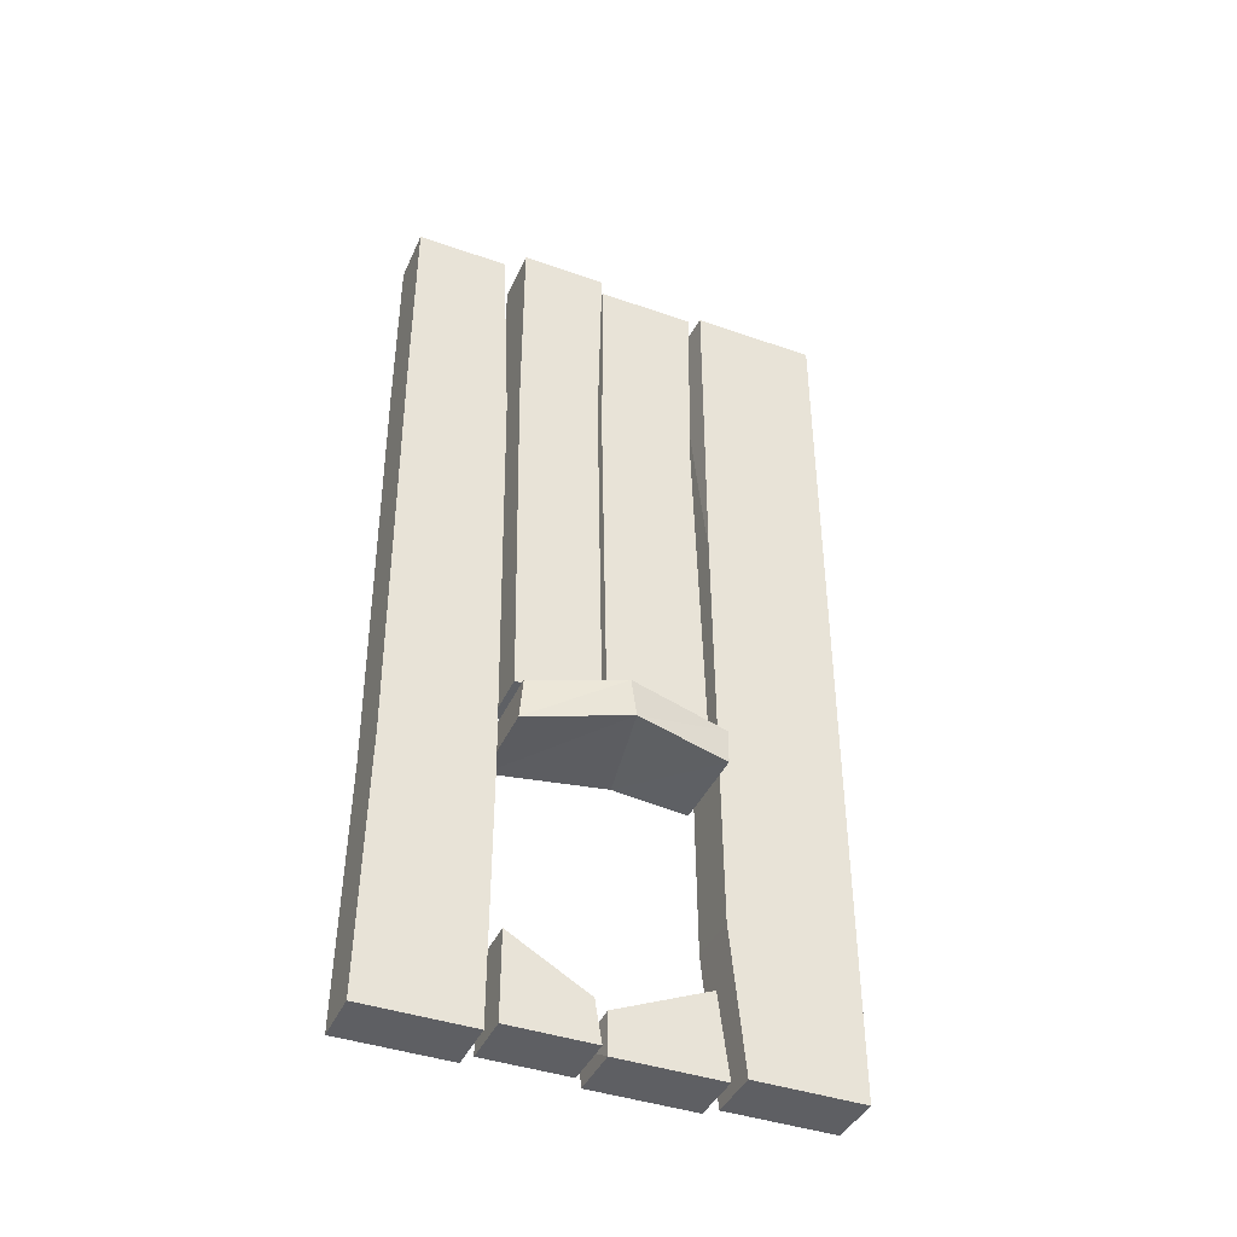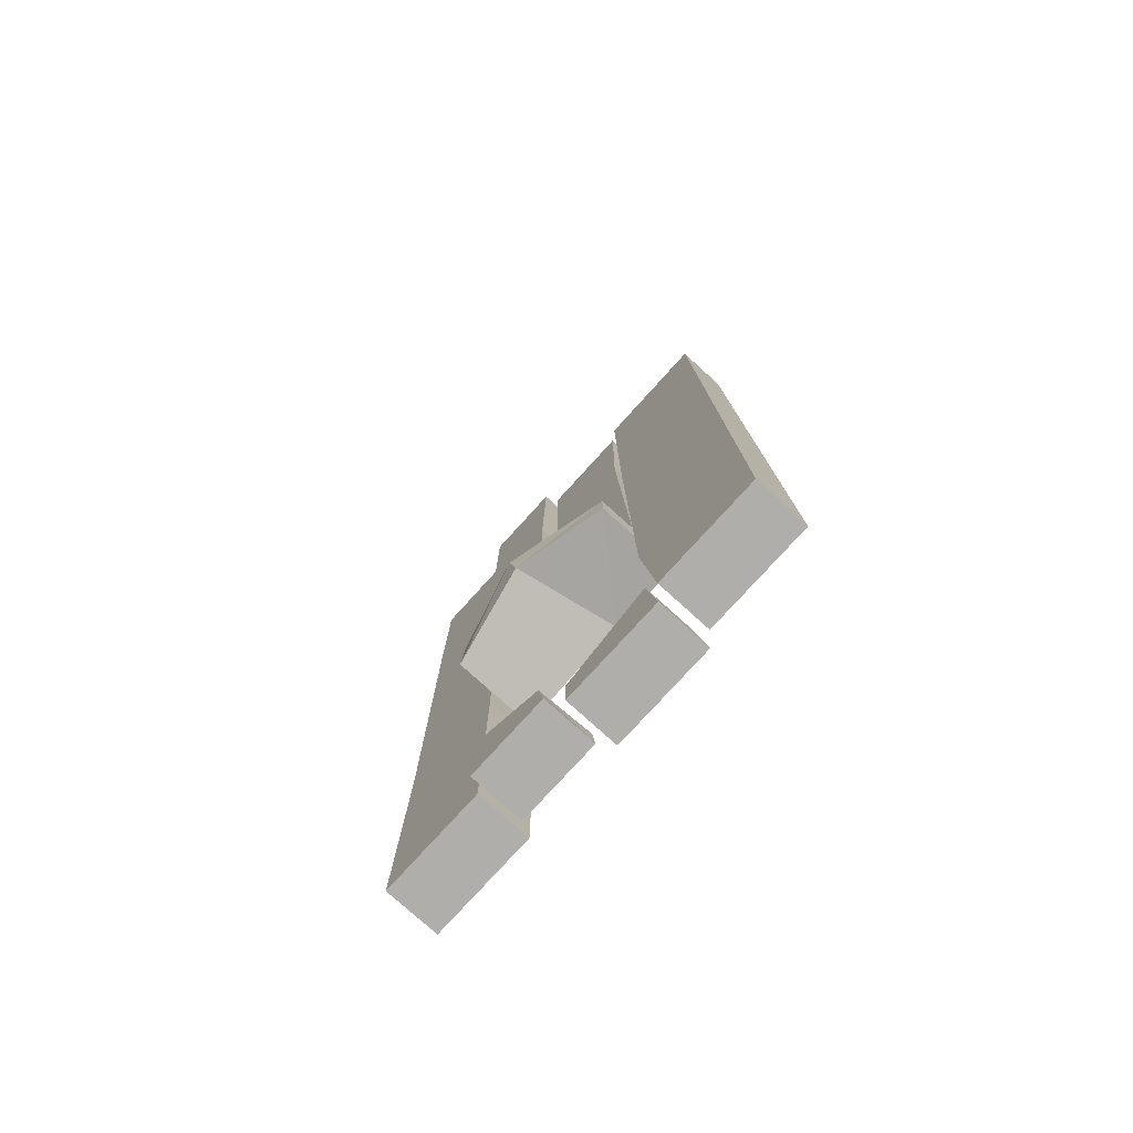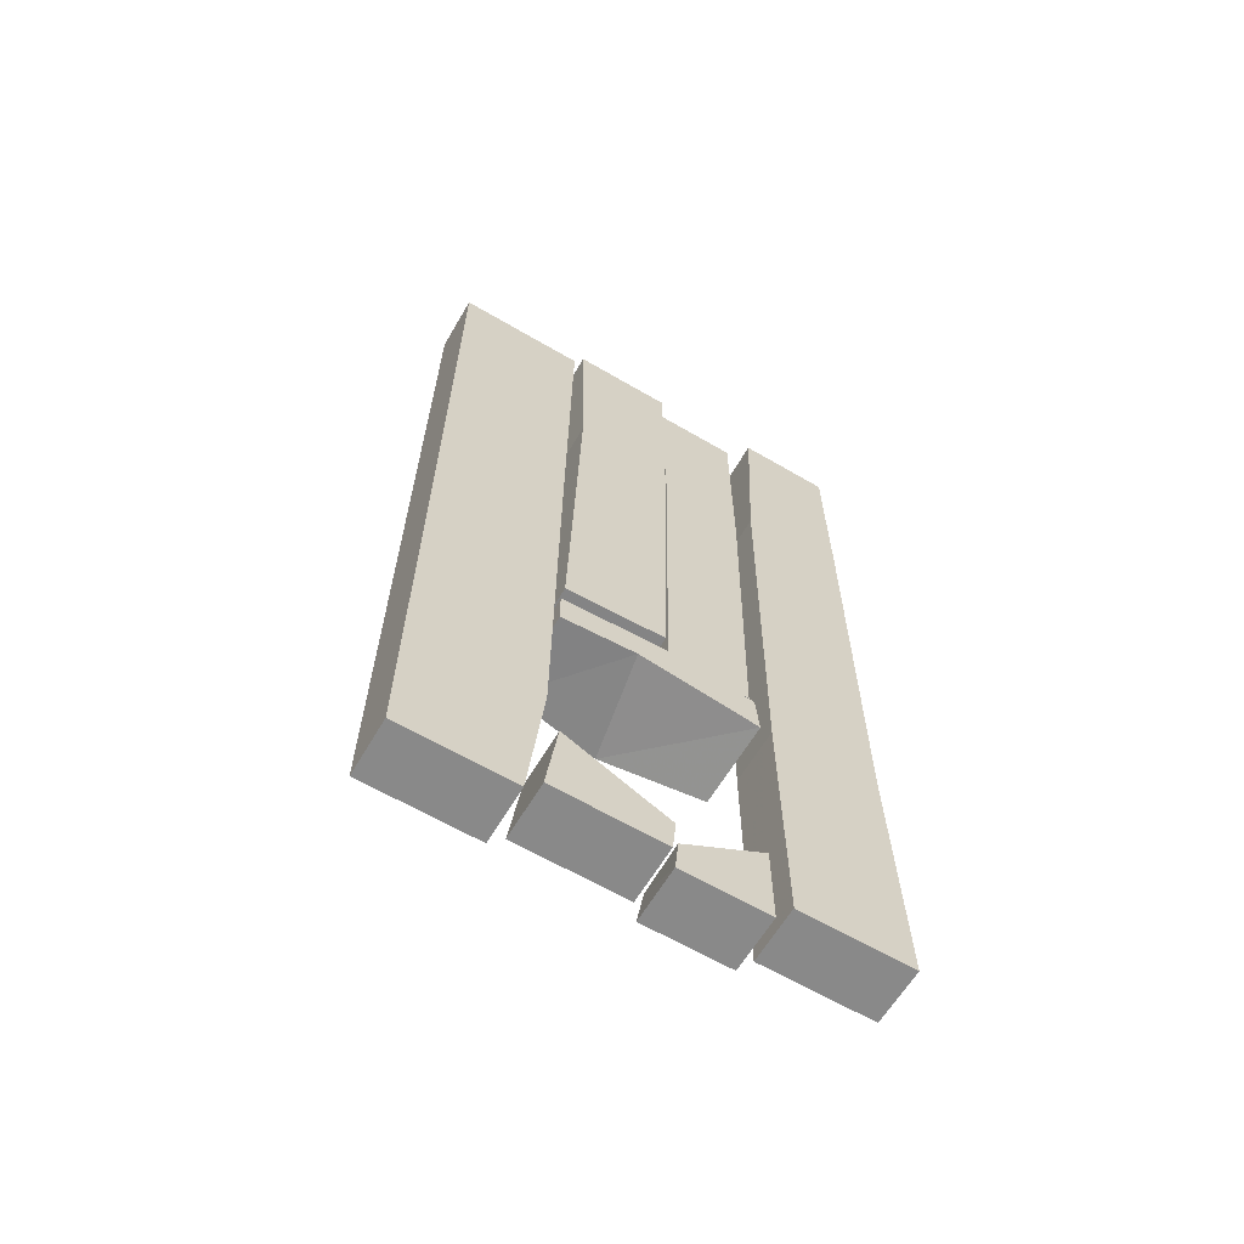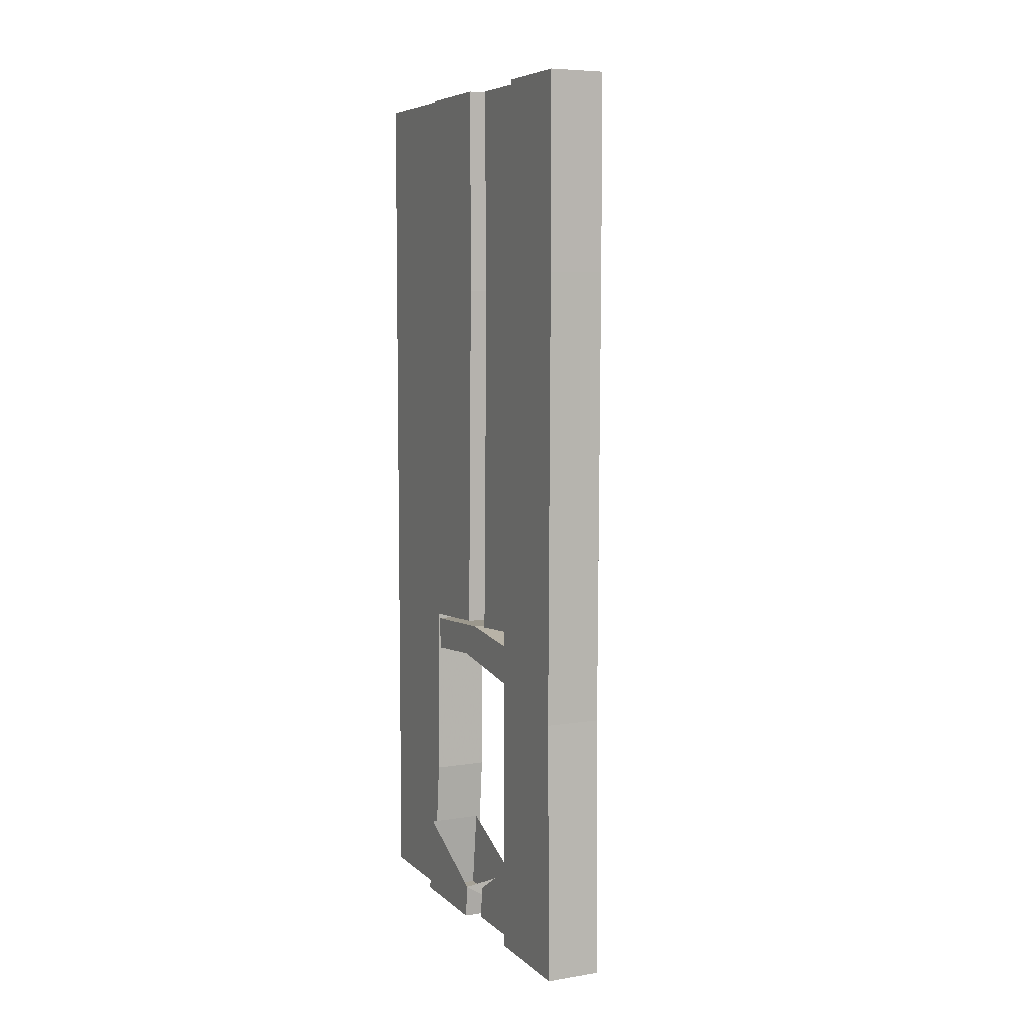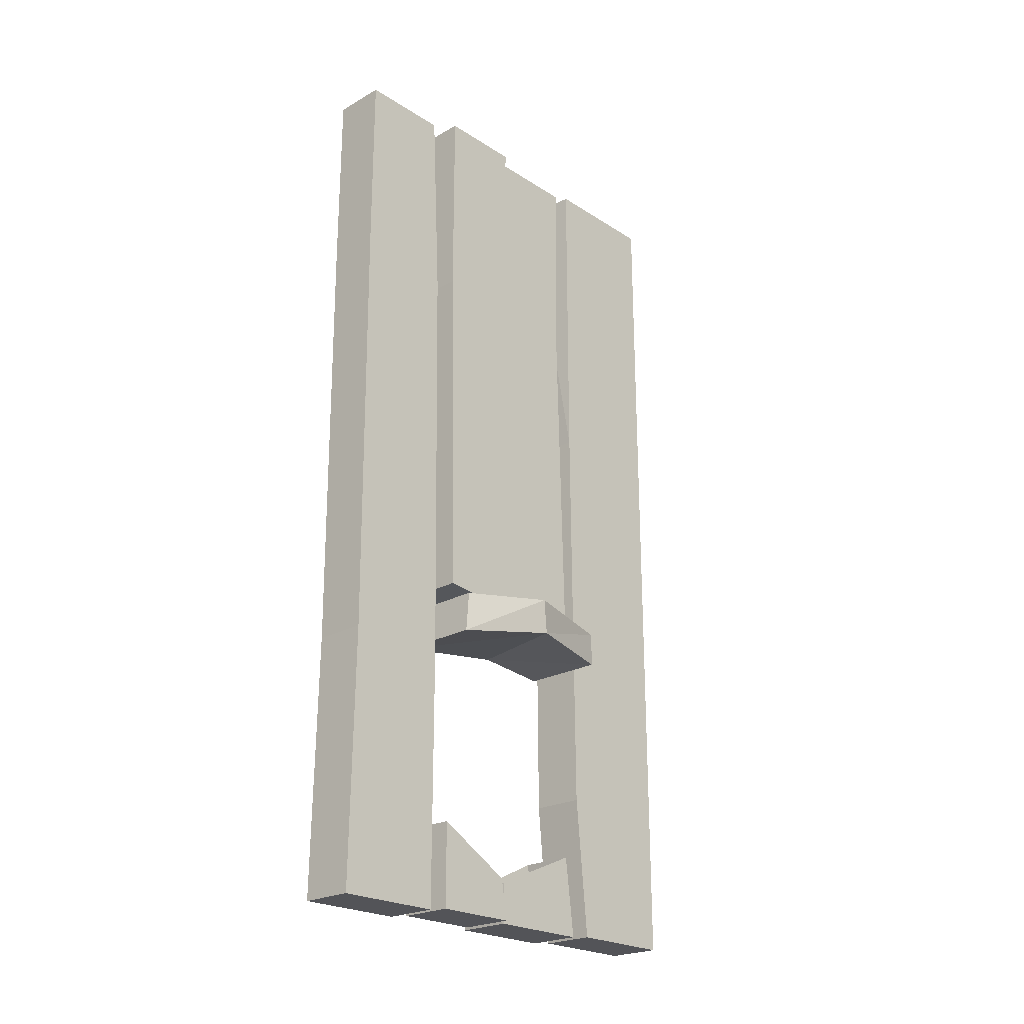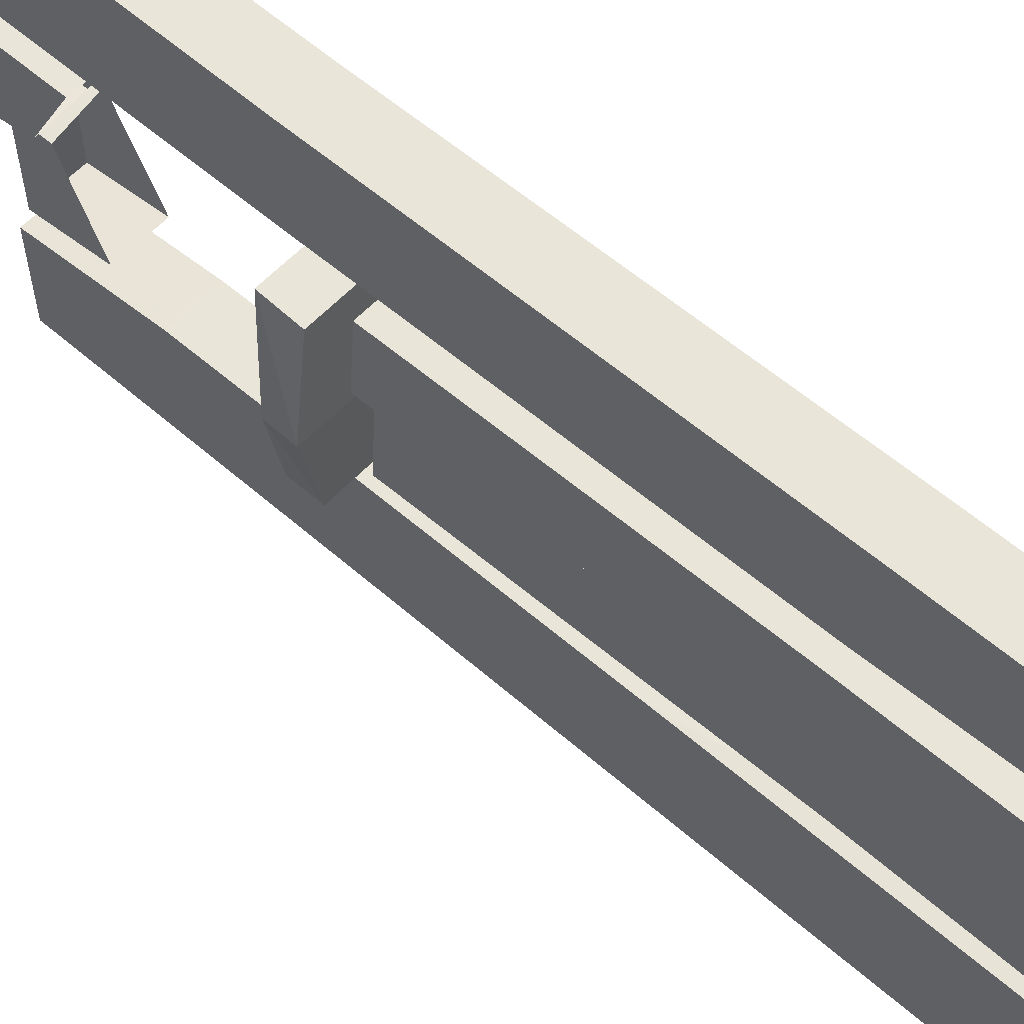
<metadata>
{"format":"obj","ext":"obj","renderer":"f3d","projection":"perspective","resolution":1024,"background":"white","views":[{"elev":-41.3,"azim":67.0,"up":"+Y"},{"elev":-77.8,"azim":137.8,"up":"+Y"},{"elev":-63.2,"azim":-120.6,"up":"+Y"},{"elev":6.8,"azim":-24.8,"up":"+Y"},{"elev":-23.4,"azim":43.2,"up":"+Y"},{"elev":57.9,"azim":132.2,"up":"+Z"}]}
</metadata>
<code>
v -0.3516 -1.812 -0.5
v -0.3516 -0.25 -0.5
v -0.3516 -0.7656 -0.2109
v -0.3516 -1.734 -0.2188
v -0.3516 -2.062 -0.5
v -0.4766 -2.062 -0.5
v -0.4766 -1.812 -0.5
v -0.4766 -0.25 -0.5
v -0.3516 0 -0.5
v -0.3516 0 -0.2109
v -0.4766 0 -0.2031
v -0.4766 -0.7656 -0.2109
v -0.4766 -1.734 -0.2188
v -0.3516 -2.062 -0.25
v -0.4766 -2.062 -0.25
v -0.4766 0 -0.5
v -0.375 -2.062 0.25
v -0.375 -1.477 0.25
v -0.375 -1.461 0.4922
v -0.375 -2.062 0.5
v -0.5 -2.062 0.5
v -0.5 -2.062 0.25
v -0.5 -1.477 0.25
v -0.375 -0.4766 0.2656
v -0.375 -0.4375 0.5
v -0.5 -0.4375 0.5
v -0.5 -1.461 0.4922
v -0.375 0 0.2891
v -0.375 0 0.5
v -0.5 0 0.5
v -0.5 0 0.2891
v -0.5 -0.4766 0.2656
v -0.2812 -1.328 -0.2031
v -0.2812 -1.406 -0.2031
v -0.4766 -1.406 -0.2031
v -0.4766 -1.328 -0.2031
v -0.2266 -1.312 0.03125
v -0.2344 -1.391 0.01562
v -0.4766 -1.391 -0.03125
v -0.4766 -1.312 0.02344
v -0.2812 -1.336 0.2344
v -0.2812 -1.43 0.2422
v -0.4766 -1.43 0.2422
v -0.4766 -1.336 0.2344
v -0.4609 -1.312 0.04688
v -0.3359 -1.312 0.04688
v -0.3359 -1.297 0.2344
v -0.4609 -1.297 0.2344
v -0.4609 -0.4531 0.0625
v -0.3359 -0.4531 0.0625
v -0.3359 -0.4766 0.25
v -0.4609 -0.4766 0.25
v -0.4609 0 0.05469
v -0.3359 0 0.05469
v -0.3359 0 0.25
v -0.4609 0 0.25
v -0.4922 -1.312 -0.2031
v -0.3672 -1.312 -0.2031
v -0.3672 -1.297 0.02344
v -0.4922 -1.297 0.02344
v -0.4922 -0.4531 -0.1797
v -0.3672 -0.4531 -0.1797
v -0.3672 -0.4766 0.03906
v -0.4922 -0.4766 0.03906
v -0.4922 0 -0.1875
v -0.3672 0 -0.1875
v -0.3672 0 0.03906
v -0.4922 0 0.03906
v -0.375 -2.062 -0.2266
v -0.375 -2.062 0.01562
v -0.5 -2.062 0.01562
v -0.5 -2.062 -0.2266
v -0.375 -1.875 -0.2031
v -0.375 -1.969 0.01562
v -0.5 -1.984 0.02344
v -0.5 -1.875 -0.2031
v -0.4688 -2.062 0.2344
v -0.4688 -2.062 0.03906
v -0.3438 -2.062 0.03906
v -0.3438 -2.062 0.2344
v -0.4688 -1.867 0.2344
v -0.4688 -1.984 0.04688
v -0.3438 -1.969 0.05469
v -0.3438 -1.867 0.2344
f 1 2 3
f 1 3 4
f 1 4 5
f 2 9 10
f 2 10 3
f 4 14 5
f 17 18 19
f 17 19 20
f 18 24 25
f 18 25 19
f 24 28 29
f 24 29 25
f 33 37 38
f 33 38 34
f 37 41 42
f 37 42 38
f 46 50 51
f 46 51 47
f 50 54 55
f 50 55 51
f 58 62 63
f 58 63 59
f 62 66 67
f 62 67 63
f 69 73 74
f 69 74 70
f 79 83 84
f 79 84 80
f 1 5 6
f 1 6 7
f 1 7 2
f 2 7 8
f 2 8 9
f 3 10 11
f 3 11 12
f 3 12 4
f 4 12 13
f 4 13 14
f 8 16 9
f 17 22 18
f 18 22 23
f 18 23 24
f 19 25 26
f 19 26 27
f 19 27 20
f 20 27 21
f 25 29 30
f 25 30 26
f 23 32 24
f 24 32 28
f 28 32 31
f 14 13 15
f 33 34 35
f 33 35 36
f 33 36 37
f 36 40 37
f 37 40 41
f 40 44 41
f 41 44 43
f 41 43 42
f 45 46 47
f 45 47 48
f 45 49 50
f 45 50 46
f 47 51 52
f 47 52 48
f 49 53 54
f 49 54 50
f 51 55 56
f 51 56 52
f 57 58 59
f 57 59 60
f 57 61 62
f 57 62 58
f 59 63 64
f 59 64 60
f 61 65 66
f 61 66 62
f 63 67 68
f 63 68 64
f 69 72 73
f 70 74 75
f 70 75 71
f 72 76 73
f 77 80 81
f 78 82 83
f 78 83 79
f 80 84 81
f 5 14 15
f 5 15 6
f 17 20 21
f 17 21 22
f 69 70 71
f 69 71 72
f 77 78 79
f 77 79 80
f 6 15 7
f 7 15 13
f 7 13 8
f 8 13 12
f 8 12 16
f 21 27 23
f 21 23 22
f 26 30 31
f 26 31 32
f 26 32 27
f 27 32 23
f 12 11 16
f 34 38 39
f 34 39 35
f 35 39 40
f 35 40 36
f 38 42 43
f 38 43 39
f 39 43 44
f 39 44 40
f 45 48 49
f 48 52 49
f 49 52 53
f 52 56 53
f 57 60 61
f 60 64 61
f 61 64 65
f 64 68 65
f 71 75 76
f 71 76 72
f 77 81 82
f 77 82 78

</code>
